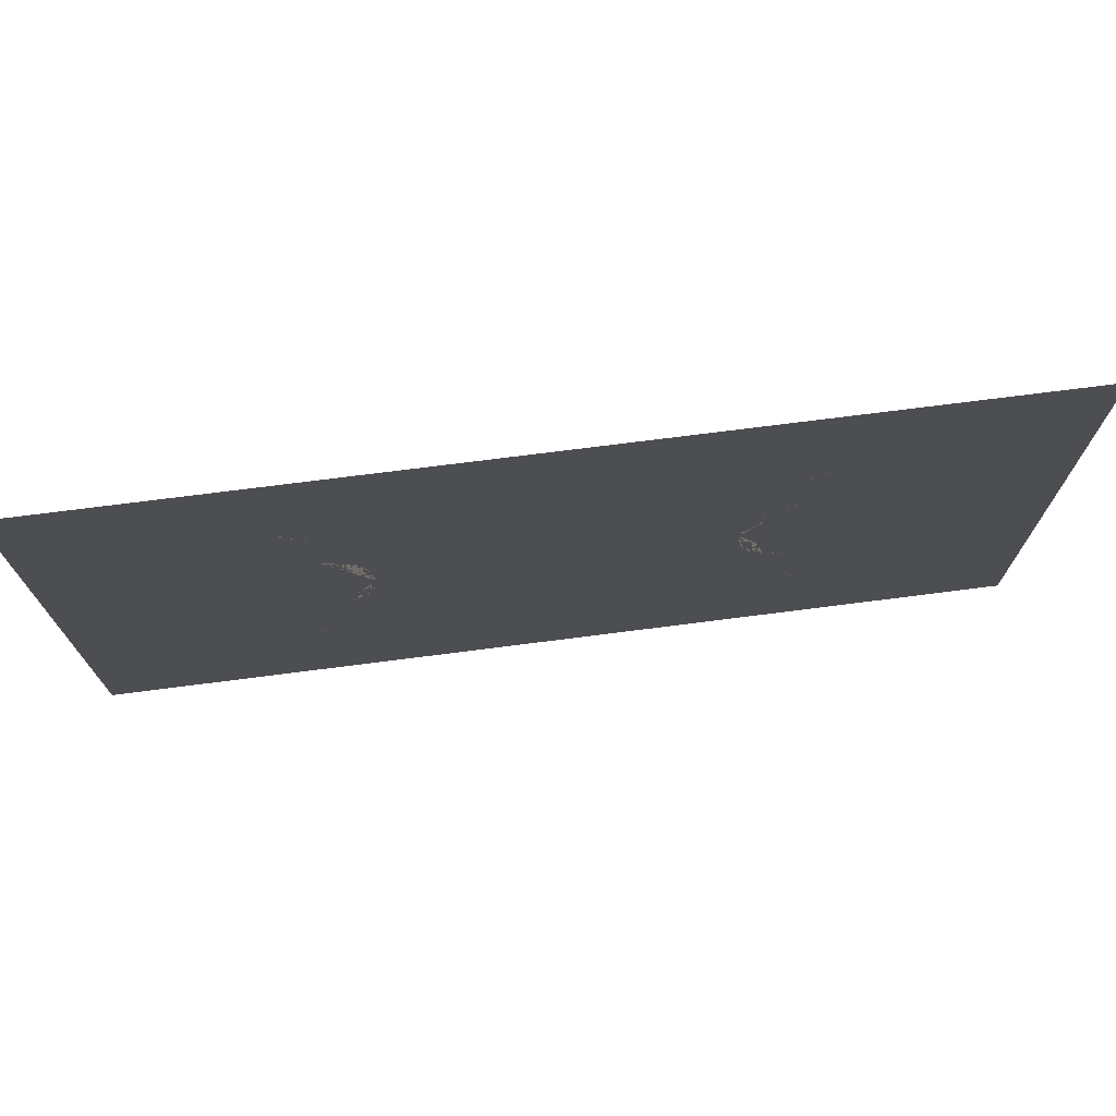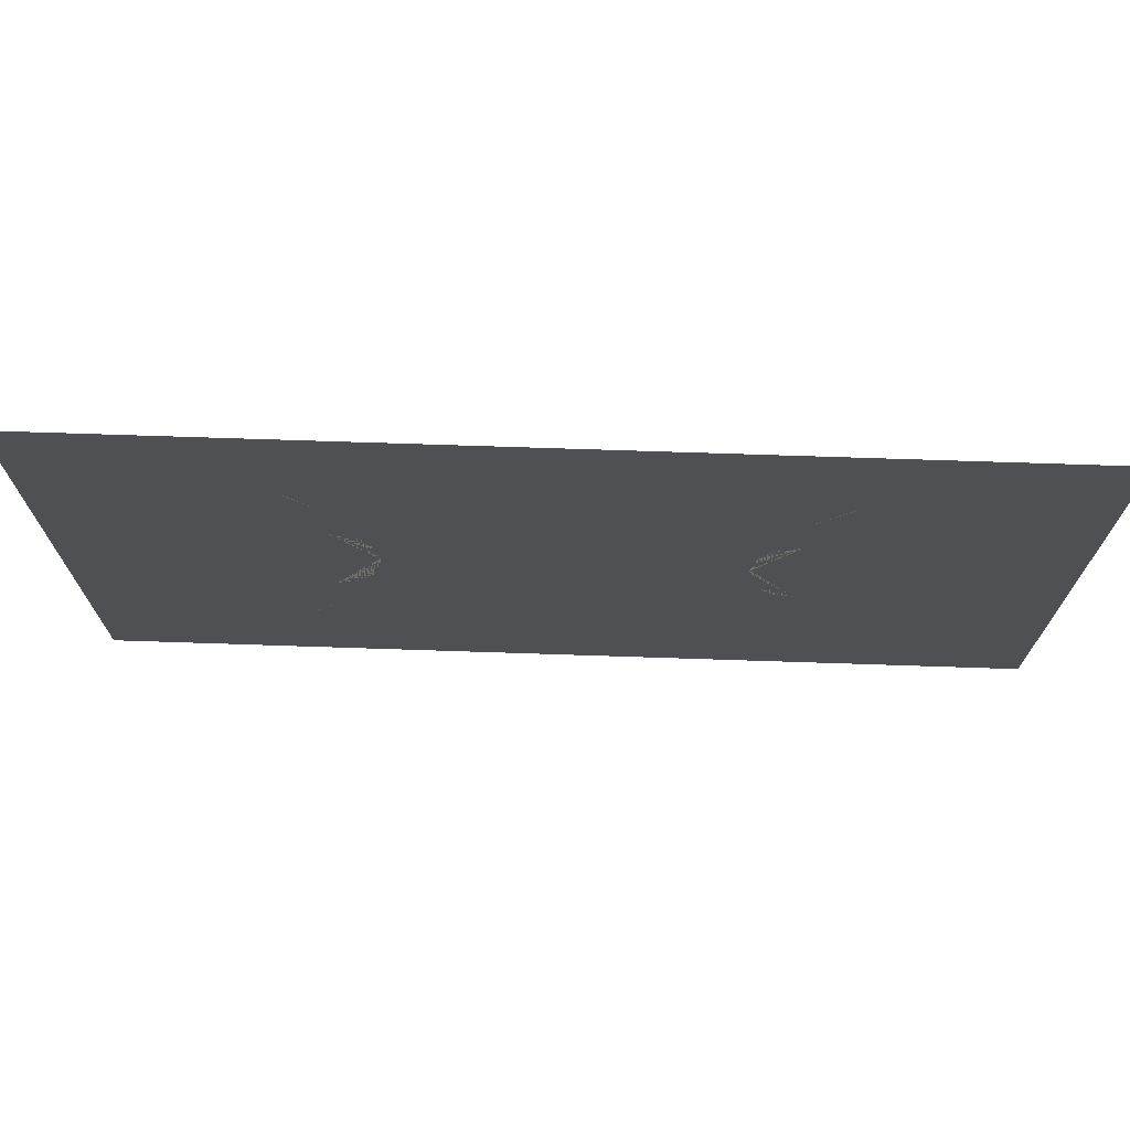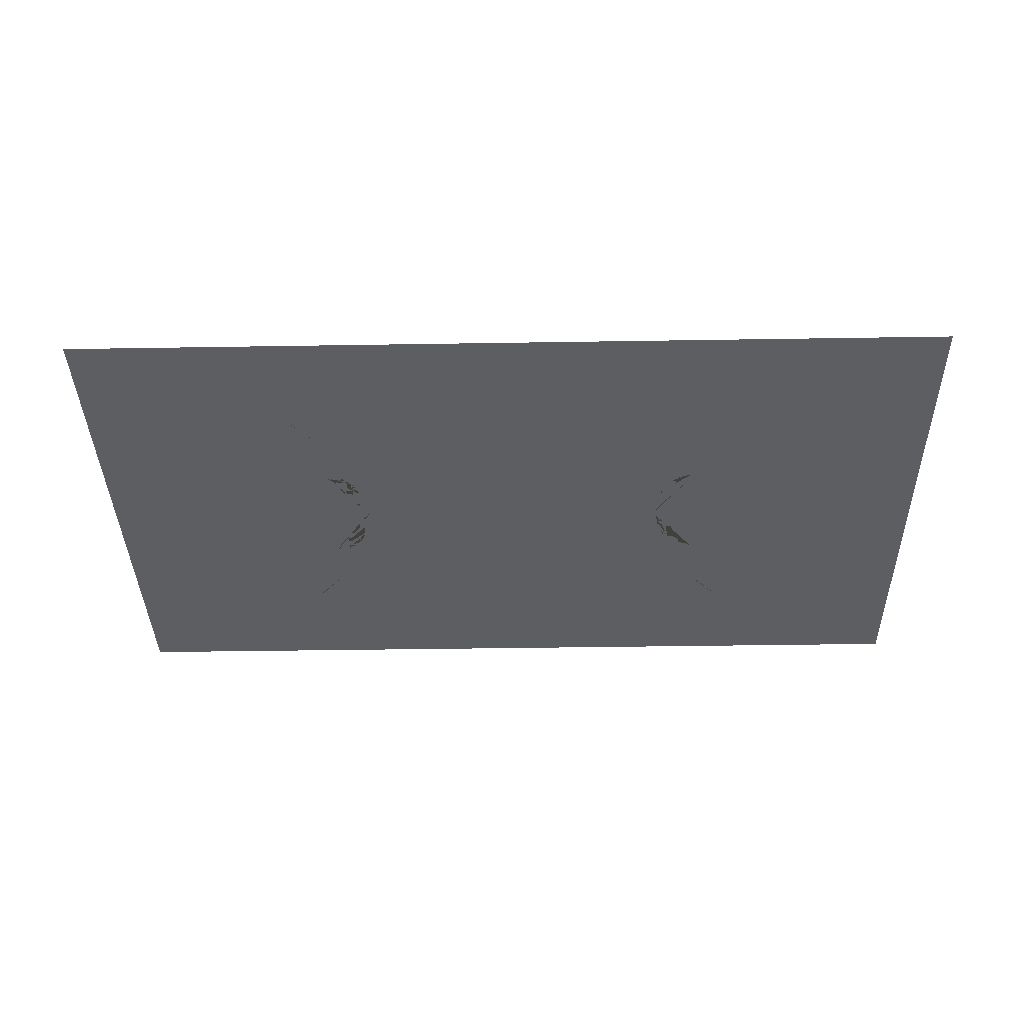
<metadata>
{"format":"obj","ext":"obj","renderer":"f3d","projection":"perspective","resolution":1024,"background":"white","views":[{"elev":72.9,"azim":-7.3,"up":"+Z"},{"elev":71.5,"azim":-178.1,"up":"+Z"},{"elev":-37.5,"azim":1.2,"up":"+Y"}]}
</metadata>
<code>
o Plane
v -15.69 0 -9.798
v 0 0 -9.798
v -5.54 0 -9.798
v -10.77 0 -9.798
v -15.69 0 -2.601
v 0 0 -0.5757
v 0 0 -3.266
v -9.35 0 -2.601
v 0 0 -0.5757
v 0 0 -6.532
v -6.462 0 -6.532
v -15.69 0 -6.532
v -15.69 0 0.006543
v 0 0 0
v -9.35 0 0.006543
v -5.624 0 0
v -13.23 0 -9.798
v -6.065 0 0.02648
v -9.35 0 -1.297
v -15.69 0 -1.297
v -6.12 0 -0.7927
v -5.754 0 -1.151
v 0 0 -1.633
v 0 0 -9.798
v 0 0 -3.266
v 0 0 -6.532
v 0 0 0
v 0 0 -1.633
v -6.13 0 -1.965
v 0 0 -1.104
v 0 0 -1.104
v -5.677 0 -0.8635
v 0 0 -2.449
v -5.565 0 0
v 0 0 -2.449
v -5.859 0 -1.656
v -15.69 0 -7.128
v -12 0 -9.798
v -14.46 0 -9.798
v -10.71 0 -2.601
v -10.71 0 -6.532
v -10.71 0 0.006543
v -10.71 0 -1.297
v -11.05 0 -6.979
v -8.413 0 -2.601
v 0 0 -4.899
v -6.462 0 -4.899
v -8.413 0 0.006543
v -8.413 0 -1.297
v 0 0 -4.899
v -8.155 0 -9.798
v -15.69 0 -4.085
v -7.906 0 -6.532
v -9.35 0 -2.793
v -10.71 0 -2.992
v -7.545 0 -5.307
v -8.647 0 -2.653
v -6.268 0 0.02648
v -6.295 0 -0.9149
v -15.69 0 -0.6454
v -6.093 0 -0.3831
v -9.35 0 -0.6454
v -10.71 0 -0.6454
v -8.413 0 -0.6454
v -6.282 0 -0.4442
v -15.69 0 -7.642
v -15.69 0 -7.805
v -5.359 0 0
v -5.507 0 0
v -6.556 0 -3.28
v -6.417 0 -3.313
v -9.369 0 -6.448
v -9.4 0 -6.643
v -5.401 0 -0.563
v -5.56 0 -0.6921
v -7.2 0 0.02648
v -7.333 0 0.02648
v -15.69 0 -4.494
v -15.69 0 -4.617
v -9.35 0 -2.94
v -9.35 0 -3.064
v -7.333 0 -2.364
v -7.2 0 -2.291
v -7.225 0 -2.451
v -5.668 0 0.02648
v -5.802 0 0.02648
v -5.842 0 -1.182
v -5.983 0 -1.225
v -10.71 0 -7.17
v -10.69 0 -7.314
v -7.906 0 -5.267
v -7.919 0 -5.058
v -8.428 0 -2.679
v -8.39 0 -2.795
v -6.125 0 -1.797
v -6.191 0 -1.674
v -7.333 0 -1.037
v -7.2 0 -0.991
v -5.75 0 -0.7004
v -5.886 0 -0.7167
v -5.819 0 -1.835
v -5.721 0 -1.913
v -5.514 0 -1.219
v -5.679 0 -1.37
v -6.063 0 -2.649
v -6.042 0 -2.316
v -9.956 0 -6.984
v -10.13 0 -6.915
v -10.71 0 -3.384
v -10.71 0 -3.261
v -12.44 0 -7.619
v -12.39 0 -7.441
v -8.374 0 -5.771
v -8.62 0 -5.812
v -8.873 0 -2.929
v -8.732 0 -2.777
v -7.233 0 -4.431
v -7.204 0 -4.168
v -7.884 0 -2.639
v -7.955 0 -2.529
v -6.543 0 -2.252
v -6.603 0 -2.119
v -7.2 0 -0.4839
v -7.333 0 -0.5053
v -5.689 0 -0.2986
v -5.825 0 -0.3128
v 15.69 0 -9.798
v 5.54 0 -9.798
v 10.77 0 -9.798
v 15.69 0 -2.601
v 9.35 0 -2.601
v 6.462 0 -6.532
v 15.69 0 -6.532
v 15.69 0 0.006543
v 9.35 0 0.006543
v 5.624 0 0
v 13.23 0 -9.798
v 6.065 0 0.02648
v 9.35 0 -1.297
v 15.69 0 -1.297
v 6.12 0 -0.7927
v 5.754 0 -1.151
v 6.13 0 -1.965
v 5.677 0 -0.8635
v 5.565 0 0
v 5.859 0 -1.656
v 15.69 0 -7.128
v 12 0 -9.798
v 14.46 0 -9.798
v 10.71 0 -2.601
v 10.71 0 -6.532
v 10.71 0 0.006543
v 10.71 0 -1.297
v 11.05 0 -6.979
v 8.413 0 -2.601
v 6.462 0 -4.899
v 8.413 0 0.006543
v 8.413 0 -1.297
v 8.155 0 -9.798
v 15.69 0 -4.085
v 7.906 0 -6.532
v 9.35 0 -2.793
v 10.71 0 -2.992
v 7.545 0 -5.307
v 8.647 0 -2.653
v 6.268 0 0.02648
v 6.295 0 -0.9149
v 15.69 0 -0.6454
v 6.093 0 -0.3831
v 9.35 0 -0.6454
v 10.71 0 -0.6454
v 8.413 0 -0.6454
v 6.282 0 -0.4442
v 15.69 0 -7.642
v 15.69 0 -7.805
v 5.359 0 0
v 5.507 0 0
v 6.556 0 -3.28
v 6.417 0 -3.313
v 9.369 0 -6.448
v 9.4 0 -6.643
v 5.401 0 -0.563
v 5.56 0 -0.6921
v 7.2 0 0.02648
v 7.333 0 0.02648
v 15.69 0 -4.494
v 15.69 0 -4.617
v 9.35 0 -2.94
v 9.35 0 -3.064
v 7.333 0 -2.364
v 7.2 0 -2.291
v 7.225 0 -2.451
v 5.668 0 0.02648
v 5.802 0 0.02648
v 5.842 0 -1.182
v 5.983 0 -1.225
v 10.71 0 -7.17
v 10.69 0 -7.314
v 7.906 0 -5.267
v 7.919 0 -5.058
v 8.428 0 -2.679
v 8.39 0 -2.795
v 6.125 0 -1.797
v 6.191 0 -1.674
v 7.333 0 -1.037
v 7.2 0 -0.991
v 5.75 0 -0.7004
v 5.886 0 -0.7167
v 5.819 0 -1.835
v 5.721 0 -1.913
v 5.514 0 -1.219
v 5.679 0 -1.37
v 6.063 0 -2.649
v 6.042 0 -2.316
v 9.956 0 -6.984
v 10.13 0 -6.915
v 10.71 0 -3.384
v 10.71 0 -3.261
v 12.44 0 -7.619
v 12.39 0 -7.441
v 8.374 0 -5.771
v 8.62 0 -5.812
v 8.873 0 -2.929
v 8.732 0 -2.777
v 7.233 0 -4.431
v 7.204 0 -4.168
v 7.884 0 -2.639
v 7.955 0 -2.529
v 6.543 0 -2.252
v 6.603 0 -2.119
v 7.2 0 -0.4839
v 7.333 0 -0.5053
v 5.689 0 -0.2986
v 5.825 0 -0.3128
v -15.69 0 9.798
v 0 0 9.798
v -5.54 0 9.798
v -10.77 0 9.798
v -15.69 0 2.601
v 0 0 0.5757
v 0 0 3.266
v -9.35 0 2.601
v 0 0 0.5757
v 0 0 6.532
v -6.462 0 6.532
v -15.69 0 6.532
v -15.69 0 -0.006543
v -9.35 0 -0.006543
v -13.23 0 9.798
v -6.065 0 -0.02648
v -9.35 0 1.297
v -15.69 0 1.297
v -6.12 0 0.7927
v -5.754 0 1.151
v 0 0 1.633
v 0 0 9.798
v 0 0 3.266
v 0 0 6.532
v 0 0 1.633
v -6.13 0 1.965
v 0 0 1.104
v 0 0 1.104
v -5.677 0 0.8635
v 0 0 2.449
v 0 0 2.449
v -5.859 0 1.656
v -15.69 0 7.128
v -12 0 9.798
v -14.46 0 9.798
v -10.71 0 2.601
v -10.71 0 6.532
v -10.71 0 -0.006543
v -10.71 0 1.297
v -11.05 0 6.979
v -8.413 0 2.601
v 0 0 4.899
v -6.462 0 4.899
v -8.413 0 -0.006543
v -8.413 0 1.297
v 0 0 4.899
v -8.155 0 9.798
v -15.69 0 4.085
v -7.906 0 6.532
v -9.35 0 2.793
v -10.71 0 2.992
v -7.545 0 5.307
v -8.647 0 2.653
v -6.268 0 -0.02648
v -6.295 0 0.9149
v -15.69 0 0.6454
v -6.093 0 0.3831
v -9.35 0 0.6454
v -10.71 0 0.6454
v -8.413 0 0.6454
v -6.282 0 0.4442
v -15.69 0 7.642
v -15.69 0 7.805
v -6.556 0 3.28
v -6.417 0 3.313
v -9.369 0 6.448
v -9.4 0 6.643
v -5.401 0 0.563
v -5.56 0 0.6921
v -7.2 0 -0.02648
v -7.333 0 -0.02648
v -15.69 0 4.494
v -15.69 0 4.617
v -9.35 0 2.94
v -9.35 0 3.064
v -7.333 0 2.364
v -7.2 0 2.291
v -7.225 0 2.451
v -5.668 0 -0.02648
v -5.802 0 -0.02648
v -5.842 0 1.182
v -5.983 0 1.225
v -10.71 0 7.17
v -10.69 0 7.314
v -7.906 0 5.267
v -7.919 0 5.058
v -8.428 0 2.679
v -8.39 0 2.795
v -6.125 0 1.797
v -6.191 0 1.674
v -7.333 0 1.037
v -7.2 0 0.991
v -5.75 0 0.7004
v -5.886 0 0.7167
v -5.819 0 1.835
v -5.721 0 1.913
v -5.514 0 1.219
v -5.679 0 1.37
v -6.063 0 2.649
v -6.042 0 2.316
v -9.956 0 6.984
v -10.13 0 6.915
v -10.71 0 3.384
v -10.71 0 3.261
v -12.44 0 7.619
v -12.39 0 7.441
v -8.374 0 5.771
v -8.62 0 5.812
v -8.873 0 2.929
v -8.732 0 2.777
v -7.233 0 4.431
v -7.204 0 4.168
v -7.884 0 2.639
v -7.955 0 2.529
v -6.543 0 2.252
v -6.603 0 2.119
v -7.2 0 0.4839
v -7.333 0 0.5053
v -5.689 0 0.2986
v -5.825 0 0.3128
v 15.69 0 9.798
v 5.54 0 9.798
v 10.77 0 9.798
v 15.69 0 2.601
v 9.35 0 2.601
v 6.462 0 6.532
v 15.69 0 6.532
v 15.69 0 -0.006543
v 9.35 0 -0.006543
v 13.23 0 9.798
v 6.065 0 -0.02648
v 9.35 0 1.297
v 15.69 0 1.297
v 6.12 0 0.7927
v 5.754 0 1.151
v 6.13 0 1.965
v 5.677 0 0.8635
v 5.859 0 1.656
v 15.69 0 7.128
v 12 0 9.798
v 14.46 0 9.798
v 10.71 0 2.601
v 10.71 0 6.532
v 10.71 0 -0.006543
v 10.71 0 1.297
v 11.05 0 6.979
v 8.413 0 2.601
v 6.462 0 4.899
v 8.413 0 -0.006543
v 8.413 0 1.297
v 8.155 0 9.798
v 15.69 0 4.085
v 7.906 0 6.532
v 9.35 0 2.793
v 10.71 0 2.992
v 7.545 0 5.307
v 8.647 0 2.653
v 6.268 0 -0.02648
v 6.295 0 0.9149
v 15.69 0 0.6454
v 6.093 0 0.3831
v 9.35 0 0.6454
v 10.71 0 0.6454
v 8.413 0 0.6454
v 6.282 0 0.4442
v 15.69 0 7.642
v 15.69 0 7.805
v 6.556 0 3.28
v 6.417 0 3.313
v 9.369 0 6.448
v 9.4 0 6.643
v 5.401 0 0.563
v 5.56 0 0.6921
v 7.2 0 -0.02648
v 7.333 0 -0.02648
v 15.69 0 4.494
v 15.69 0 4.617
v 9.35 0 2.94
v 9.35 0 3.064
v 7.333 0 2.364
v 7.2 0 2.291
v 7.225 0 2.451
v 5.668 0 -0.02648
v 5.802 0 -0.02648
v 5.842 0 1.182
v 5.983 0 1.225
v 10.71 0 7.17
v 10.69 0 7.314
v 7.906 0 5.267
v 7.919 0 5.058
v 8.428 0 2.679
v 8.39 0 2.795
v 6.125 0 1.797
v 6.191 0 1.674
v 7.333 0 1.037
v 7.2 0 0.991
v 5.75 0 0.7004
v 5.886 0 0.7167
v 5.819 0 1.835
v 5.721 0 1.913
v 5.514 0 1.219
v 5.679 0 1.37
v 6.063 0 2.649
v 6.042 0 2.316
v 9.956 0 6.984
v 10.13 0 6.915
v 10.71 0 3.384
v 10.71 0 3.261
v 12.44 0 7.619
v 12.39 0 7.441
v 8.374 0 5.771
v 8.62 0 5.812
v 8.873 0 2.929
v 8.732 0 2.777
v 7.233 0 4.431
v 7.204 0 4.168
v 7.884 0 2.639
v 7.955 0 2.529
v 6.543 0 2.252
v 6.603 0 2.119
v 7.2 0 0.4839
v 7.333 0 0.5053
v 5.689 0 0.2986
v 5.825 0 0.3128
f 26 10 2 24
f 113 91 117 56
f 53 11 3 51
f 86 126 61 18
f 43 19 8 40
f 29 36 106 70
f 21 96 122 59
f 45 82 120 57
f 50 46 10 26
f 31 6 9 30
f 6 27 14 9
f 41 72 108 44
f 73 53 51 4
f 90 107 38 17
f 73 113 56 53
f 71 25 50 47
f 71 105 35 25
f 49 97 82 45
f 94 119 118 92
f 111 90 17 39
f 105 102 28 35
f 64 124 97 49
f 63 62 19 43
f 126 100 21 61
f 35 28 23 33
f 32 75 104 36
f 102 103 31 28
f 34 69 75 32
f 47 50 26 11
f 11 26 24 3
f 36 104 101 106
f 28 31 30 23
f 58 65 123 76
f 22 32 36 29
f 56 117 71 47
f 25 35 33 7
f 16 34 32 22
f 119 84 70 118
f 44 108 89 112
f 81 115 114 72
f 12 41 44 37
f 60 63 43 20
f 52 55 110 78
f 37 44 112 66
f 54 57 116 80
f 20 43 40 5
f 74 68 27 6
f 84 121 95 87 99 125 85 16 22 29 70
f 62 64 49 19
f 103 74 6 31
f 53 56 47 11
f 25 7 46 50
f 55 54 80 110
f 19 49 45 8
f 8 45 57 54
f 107 73 4 38
f 5 40 55 52
f 57 120 93 116
f 115 94 92 114
f 40 8 54 55
f 59 122 83 98
f 109 81 72 41
f 61 21 59 65
f 65 59 98 123
f 18 61 65 58
f 15 48 64 62
f 13 42 63 60
f 79 109 41 12
f 42 15 62 63
f 48 77 124 64
f 100 88 96 21
f 67 111 39 1
f 221 164 225 199
f 161 159 128 132
f 194 138 169 234
f 153 150 131 139
f 143 178 214 146
f 141 167 230 204
f 155 165 228 190
f 151 154 216 180
f 181 129 159 161
f 198 137 148 215
f 181 161 164 221
f 179 156 50 25
f 179 25 35 213
f 158 155 190 205
f 202 200 226 227
f 219 149 137 198
f 213 35 28 210
f 172 158 205 232
f 171 153 139 170
f 234 169 141 208
f 144 146 212 183
f 210 28 31 211
f 145 144 183 177
f 156 132 26 50
f 132 128 24 26
f 146 214 209 212
f 166 184 231 173
f 142 143 146 144
f 164 156 179 225
f 136 142 144 145
f 227 226 178 192
f 154 220 197 216
f 189 180 222 223
f 133 147 154 151
f 168 140 153 171
f 160 186 218 163
f 147 174 220 154
f 162 188 224 165
f 140 130 150 153
f 182 6 27 176
f 192 178 143 142 136 193 233 207 195 203 229
f 170 139 158 172
f 211 31 6 182
f 161 132 156 164
f 163 218 188 162
f 139 131 155 158
f 131 162 165 155
f 215 148 129 181
f 130 160 163 150
f 165 224 201 228
f 223 222 200 202
f 150 163 162 131
f 167 206 191 230
f 217 151 180 189
f 169 173 167 141
f 173 231 206 167
f 138 166 173 169
f 135 170 172 157
f 134 168 171 152
f 187 133 151 217
f 152 171 170 135
f 157 172 232 185
f 208 141 204 196
f 175 127 149 219
f 258 256 236 244
f 341 286 345 319
f 283 281 237 245
f 314 250 291 354
f 273 270 242 251
f 260 298 334 266
f 253 289 350 324
f 275 287 348 310
f 280 258 244 276
f 262 261 243 240
f 240 243 14 27
f 271 274 336 300
f 301 238 281 283
f 318 249 268 335
f 301 283 286 341
f 299 277 280 257
f 299 257 265 333
f 279 275 310 325
f 322 320 346 347
f 339 269 249 318
f 333 265 259 330
f 294 279 325 352
f 293 273 251 292
f 354 291 253 328
f 265 264 255 259
f 263 266 332 303
f 330 259 262 331
f 34 263 303 69
f 277 245 258 280
f 245 237 256 258
f 266 334 329 332
f 259 255 261 262
f 288 304 351 295
f 254 260 266 263
f 286 277 299 345
f 257 241 264 265
f 16 254 263 34
f 347 346 298 312
f 274 340 317 336
f 309 300 342 343
f 246 267 274 271
f 290 252 273 293
f 282 306 338 285
f 267 296 340 274
f 284 308 344 287
f 252 239 270 273
f 302 240 27 68
f 312 298 260 254 16 313 353 327 315 323 349
f 292 251 279 294
f 331 262 240 302
f 283 245 277 286
f 257 280 276 241
f 285 338 308 284
f 251 242 275 279
f 242 284 287 275
f 335 268 238 301
f 239 282 285 270
f 287 344 321 348
f 343 342 320 322
f 270 285 284 242
f 289 326 311 350
f 337 271 300 309
f 291 295 289 253
f 295 351 326 289
f 250 288 295 291
f 248 292 294 278
f 247 290 293 272
f 307 246 271 337
f 272 293 292 248
f 278 294 352 305
f 328 253 324 316
f 297 235 269 339
f 445 423 449 390
f 387 360 356 385
f 418 458 395 365
f 379 366 359 376
f 370 372 438 402
f 368 428 454 393
f 381 414 452 391
f 377 404 440 380
f 405 387 385 357
f 422 439 374 364
f 405 445 390 387
f 403 257 280 382
f 403 437 265 257
f 384 429 414 381
f 426 451 450 424
f 443 422 364 375
f 437 434 259 265
f 398 456 429 384
f 397 396 366 379
f 458 432 368 395
f 371 407 436 372
f 434 435 262 259
f 145 177 407 371
f 382 280 258 360
f 360 258 256 356
f 372 436 433 438
f 392 399 455 408
f 369 371 372 370
f 390 449 403 382
f 136 145 371 369
f 451 416 402 450
f 380 440 421 444
f 413 447 446 404
f 361 377 380 373
f 394 397 379 367
f 386 389 442 410
f 373 380 444 400
f 388 391 448 412
f 367 379 376 358
f 406 176 27 240
f 416 453 427 419 431 457 417 136 369 370 402
f 396 398 384 366
f 435 406 240 262
f 387 390 382 360
f 389 388 412 442
f 366 384 381 359
f 359 381 391 388
f 439 405 357 374
f 358 376 389 386
f 391 452 425 448
f 447 426 424 446
f 376 359 388 389
f 393 454 415 430
f 441 413 404 377
f 395 368 393 399
f 399 393 430 455
f 365 395 399 392
f 363 383 398 396
f 362 378 397 394
f 411 441 377 361
f 378 363 396 397
f 383 409 456 398
f 432 420 428 368
f 401 443 375 355
f 82 83 84
f 108 72 73 107
f 118 70 71 117
f 75 69 68 74
f 110 80 81 109
f 120 82 84 119
f 124 77 76 123
f 96 88 87 95
f 126 86 85 125
f 112 89 90 111
f 114 92 91 113
f 116 93 94 115
f 122 96 95 121
f 82 97 98 83
f 88 100 99 87
f 104 75 74 103
f 106 101 102 105
f 101 104 103 102
f 70 106 105 71
f 89 108 107 90
f 78 110 109 79
f 66 112 111 67
f 72 114 113 73
f 80 116 115 81
f 92 118 117 91
f 93 120 119 94
f 83 122 121 84
f 97 124 123 98
f 100 126 125 99
f 190 192 191
f 216 215 181 180
f 226 225 179 178
f 183 182 176 177
f 218 217 189 188
f 228 227 192 190
f 232 231 184 185
f 204 203 195 196
f 234 233 193 194
f 220 219 198 197
f 222 221 199 200
f 224 223 202 201
f 230 229 203 204
f 190 191 206 205
f 196 195 207 208
f 212 211 182 183
f 214 213 210 209
f 209 210 211 212
f 178 179 213 214
f 197 198 215 216
f 186 187 217 218
f 174 175 219 220
f 180 181 221 222
f 188 189 223 224
f 200 199 225 226
f 201 202 227 228
f 191 192 229 230
f 205 206 231 232
f 208 207 233 234
f 310 312 311
f 336 335 301 300
f 346 345 299 298
f 303 302 68 69
f 338 337 309 308
f 348 347 312 310
f 352 351 304 305
f 324 323 315 316
f 354 353 313 314
f 340 339 318 317
f 342 341 319 320
f 344 343 322 321
f 350 349 323 324
f 310 311 326 325
f 316 315 327 328
f 332 331 302 303
f 334 333 330 329
f 329 330 331 332
f 298 299 333 334
f 317 318 335 336
f 306 307 337 338
f 296 297 339 340
f 300 301 341 342
f 308 309 343 344
f 320 319 345 346
f 321 322 347 348
f 311 312 349 350
f 325 326 351 352
f 328 327 353 354
f 414 415 416
f 440 404 405 439
f 450 402 403 449
f 407 177 176 406
f 442 412 413 441
f 452 414 416 451
f 456 409 408 455
f 428 420 419 427
f 458 418 417 457
f 444 421 422 443
f 446 424 423 445
f 448 425 426 447
f 454 428 427 453
f 414 429 430 415
f 420 432 431 419
f 436 407 406 435
f 438 433 434 437
f 433 436 435 434
f 402 438 437 403
f 421 440 439 422
f 410 442 441 411
f 400 444 443 401
f 404 446 445 405
f 412 448 447 413
f 424 450 449 423
f 425 452 451 426
f 415 454 453 416
f 429 456 455 430
f 432 458 457 431

</code>
